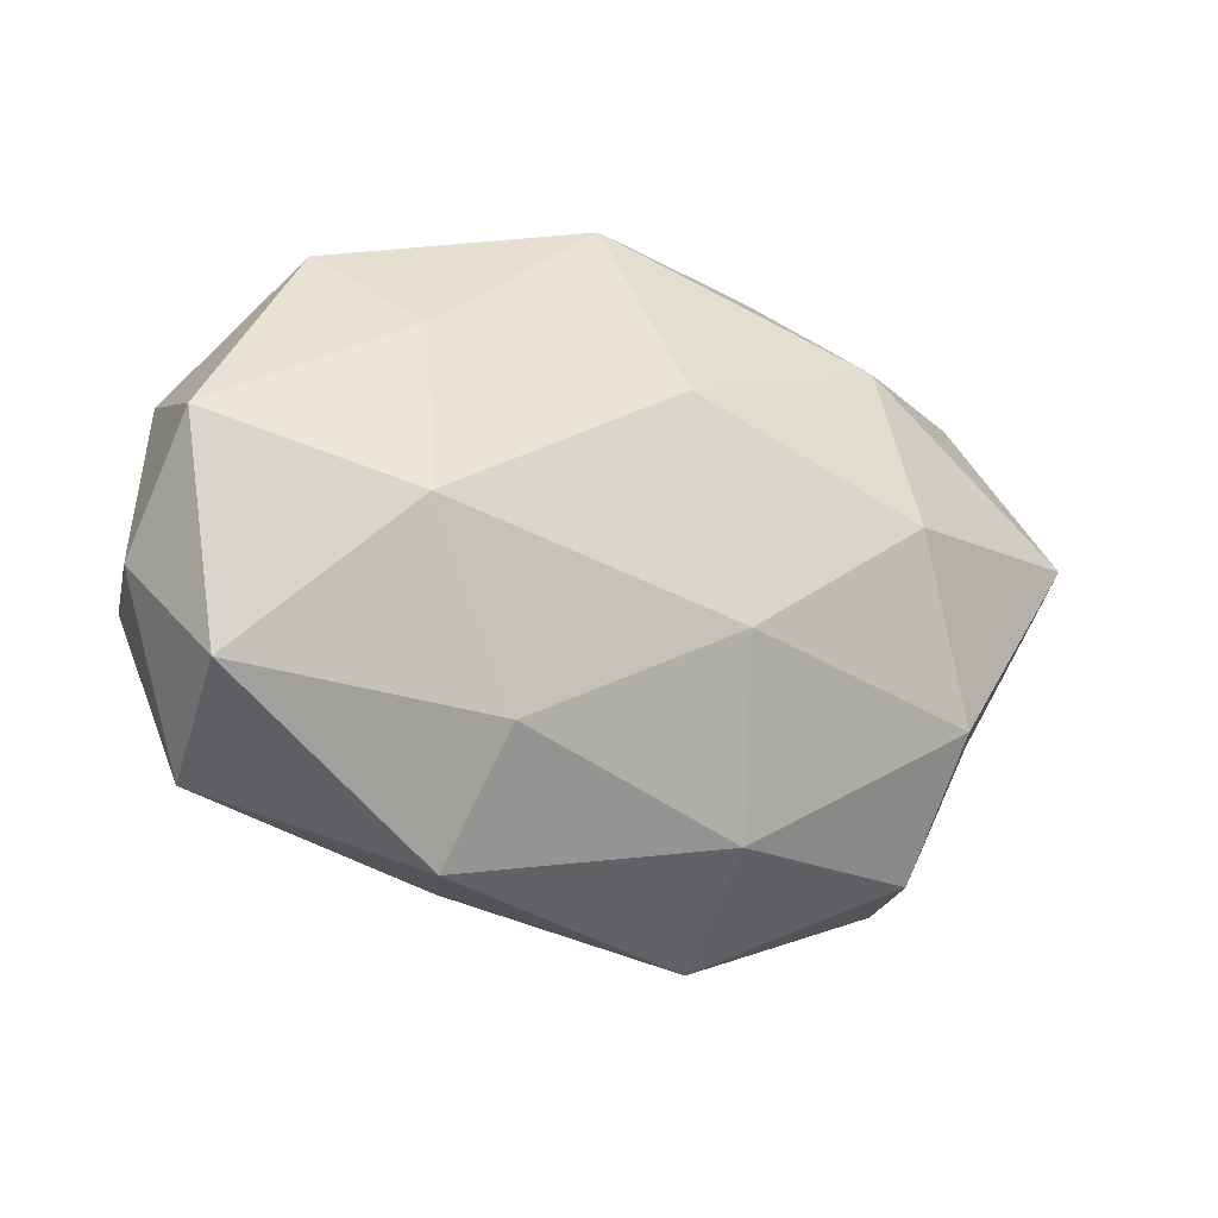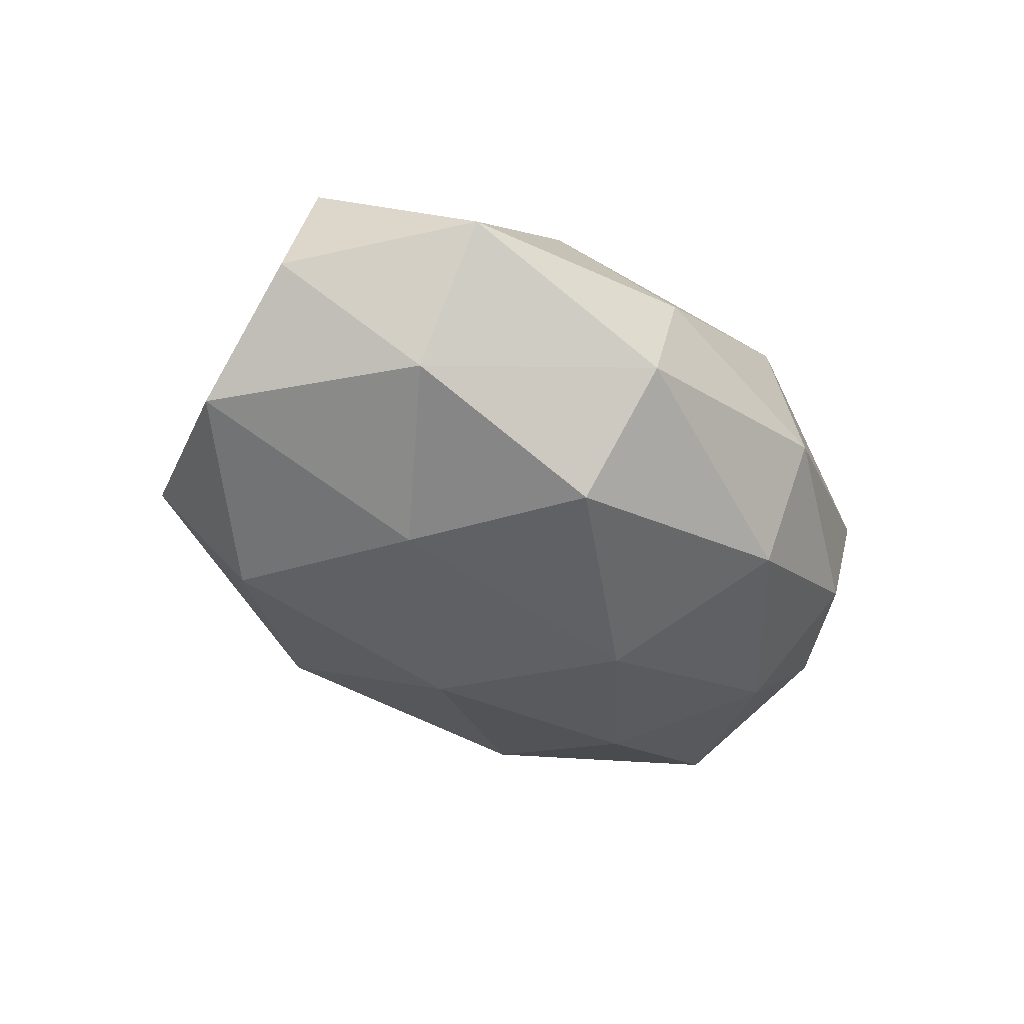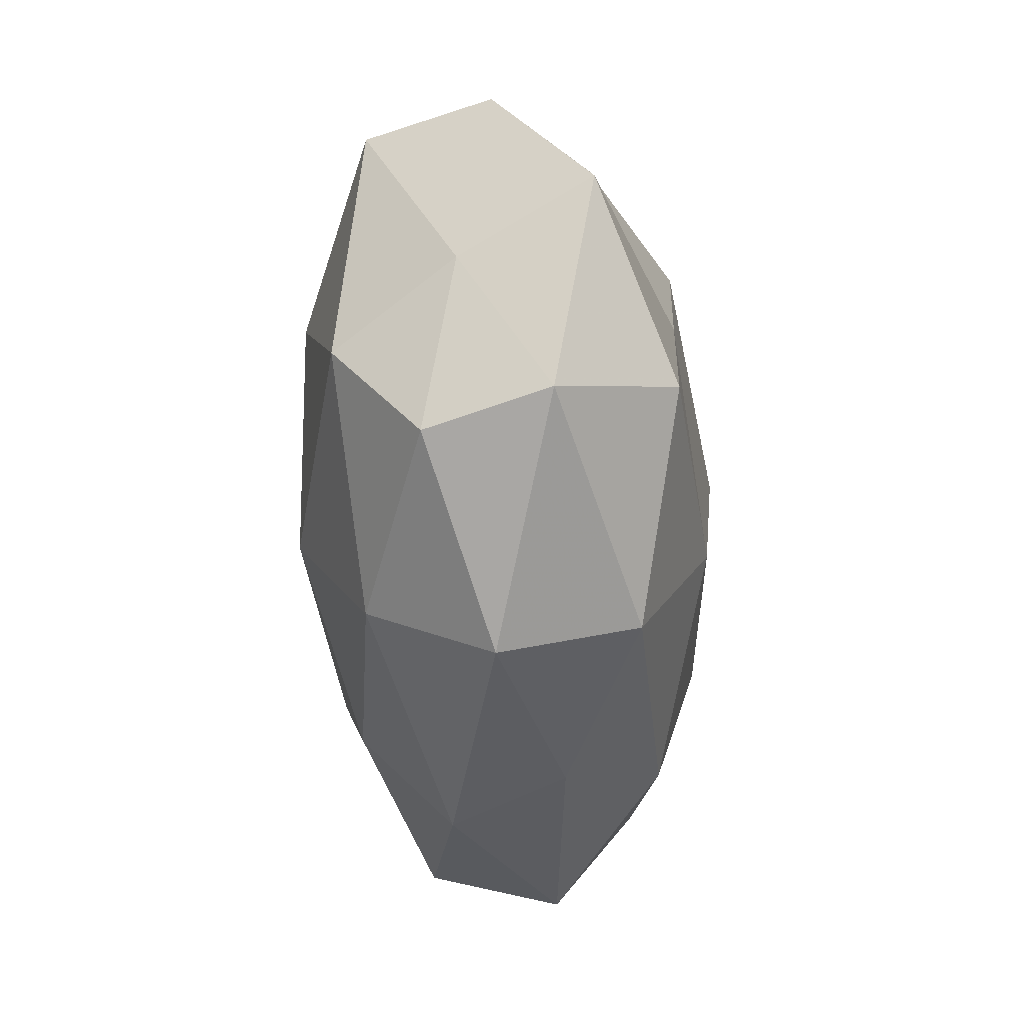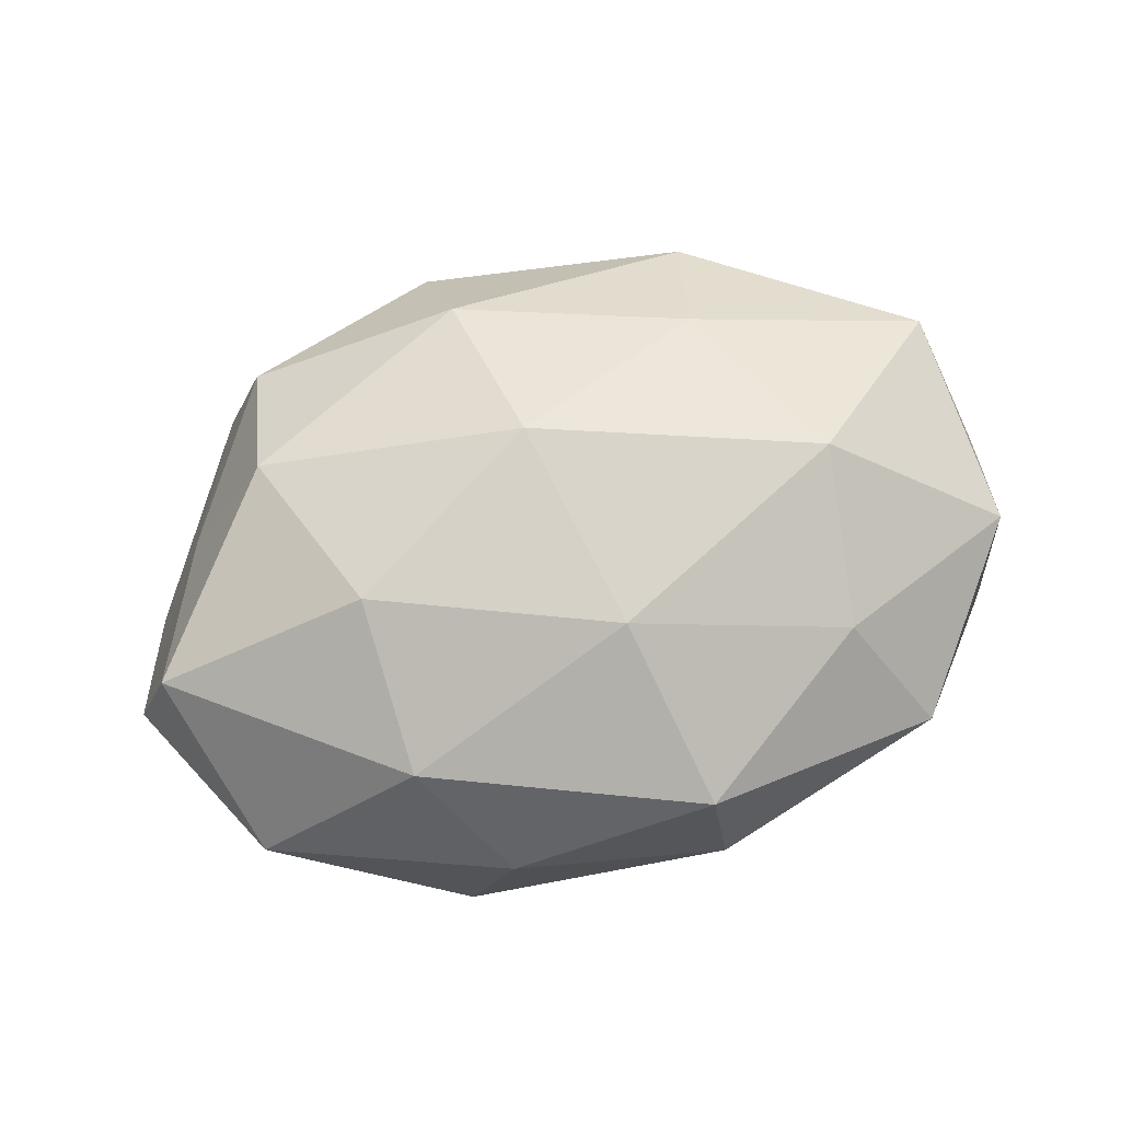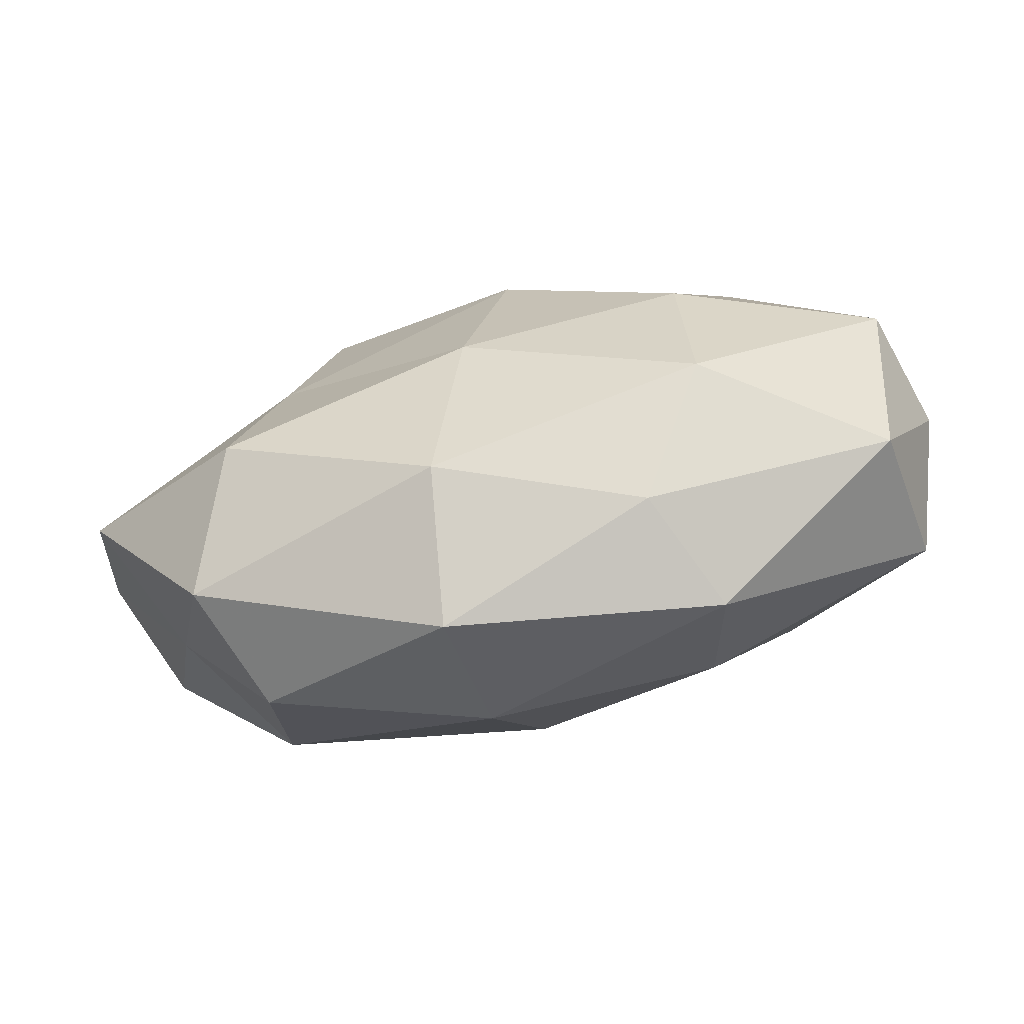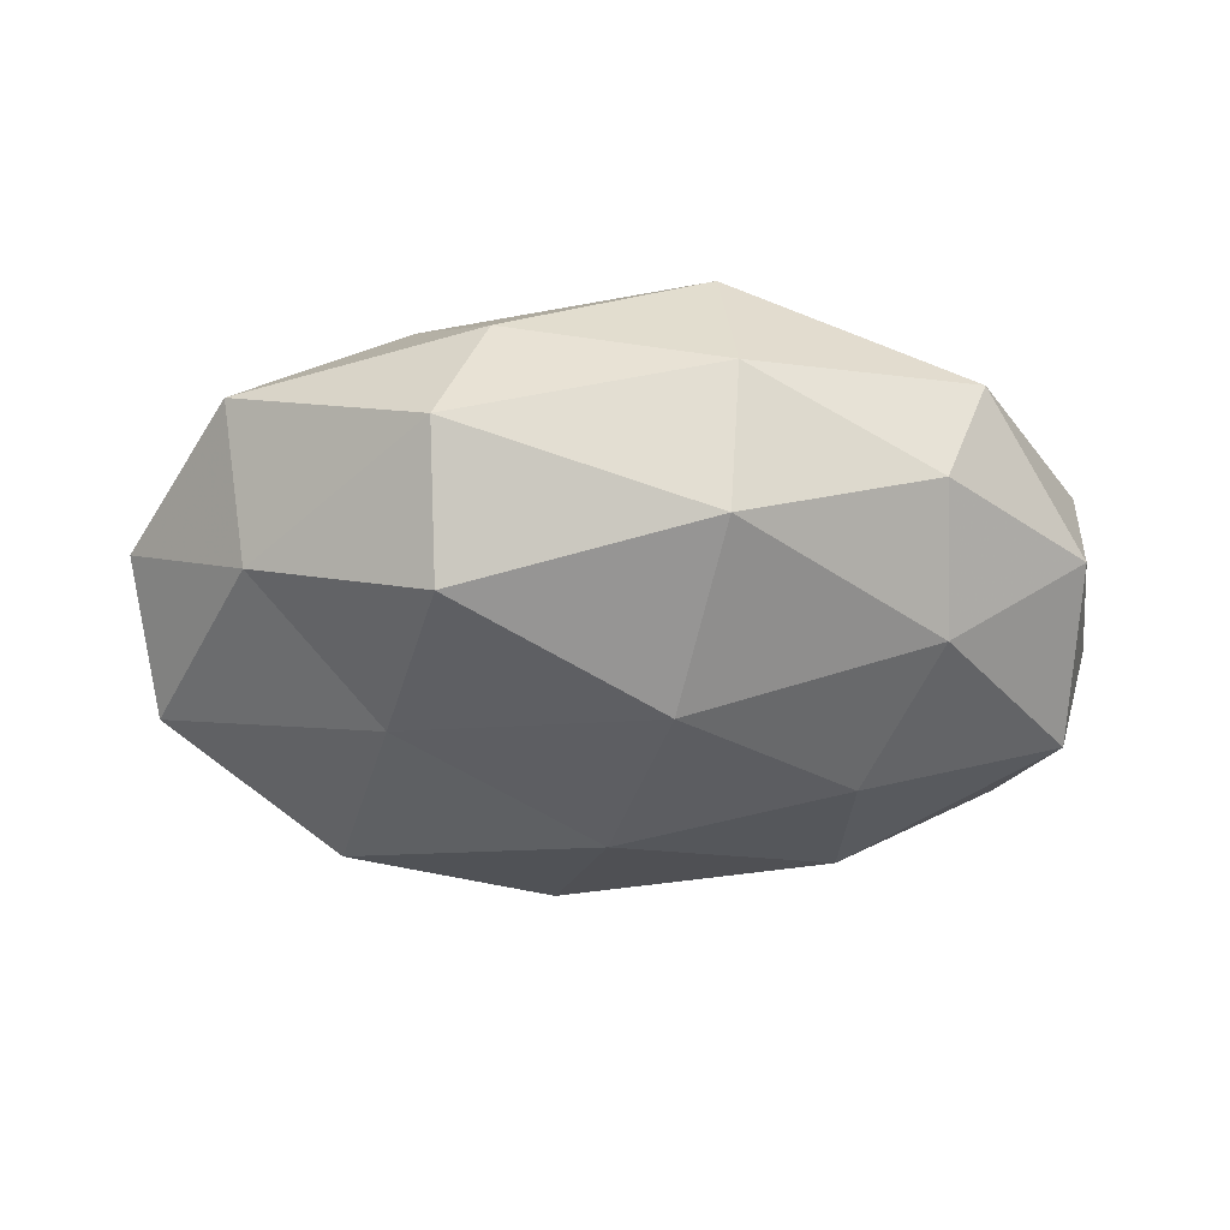
<metadata>
{"format":"obj","ext":"obj","renderer":"f3d","projection":"perspective","resolution":1024,"background":"white","views":[{"elev":-18.3,"azim":-28.0,"up":"+Y"},{"elev":-38.1,"azim":127.5,"up":"+Z"},{"elev":-55.4,"azim":92.3,"up":"+Y"},{"elev":75.0,"azim":166.5,"up":"+Z"},{"elev":-76.0,"azim":-166.6,"up":"+Y"},{"elev":-43.8,"azim":177.7,"up":"+Z"}]}
</metadata>
<code>
v -0.04803 -0.01731 0.01228
v -0.01612 -0.03359 -0.006204
v -0.04954 0.01424 -0.005345
v 0.05089 0.006281 0.01518
v -0.009008 0.03205 -0.01769
v 0.04129 0.01579 -0.01148
v -0.04912 -0.005376 -0.01501
v -0.009856 0.03854 -0.001738
v -0.008271 0.03515 0.01513
v 0.009529 -0.04111 0.001158
v 0.03442 -0.0157 0.01927
v 0.007084 -0.03414 -0.01563
v -0.01947 -0.0216 0.01954
v -0.03306 0.01515 -0.01858
v 0.03149 -0.02108 -0.0207
v -0.05113 0.008644 0.0106
v 0.003314 -0.01068 0.02633
v -0.002761 0.01422 0.02508
v 0.05571 0.00589 -7.725e-05
v 0.03811 -0.03083 -0.006417
v -0.03201 0.02943 -0.00866
v 0.02583 0.00433 0.02463
v -0.02886 0.01917 0.01764
v 0.02137 0.03608 -0.008743
v 0.04411 0.02632 0.003729
v -0.02521 -0.02331 -0.01811
v -0.0221 -0.03493 0.007913
v 0.001581 -0.01308 -0.02474
v 0.01575 0.03575 0.005785
v -0.004402 0.01125 -0.02701
v -0.0532 -0.004958 -0.0005991
v 0.03292 -0.03071 0.008496
v -0.03079 -0.001339 0.02384
v 0.02456 0.0243 0.01774
v 0.04472 -0.0126 0.00427
v 0.05225 -0.008437 -0.01177
v 0.02038 0.02449 -0.02234
v 0.0077 -0.03066 0.01655
v -0.04532 -0.02581 -0.004433
v -0.02522 -0.003496 -0.02371
v 0.02587 0.001706 -0.02147
v -0.03726 0.02984 0.005419
f 12 10 2
f 3 14 7
f 20 10 12
f 15 20 12
f 8 5 21
f 3 21 14
f 14 21 5
f 4 22 11
f 11 22 17
f 18 17 22
f 18 9 23
f 24 5 8
f 19 25 4
f 19 6 25
f 6 24 25
f 2 26 12
f 27 2 10
f 1 27 13
f 12 28 15
f 26 28 12
f 8 9 29
f 29 24 8
f 25 24 29
f 14 5 30
f 31 3 7
f 31 1 16
f 31 16 3
f 20 32 10
f 1 13 33
f 1 33 16
f 33 13 17
f 33 17 18
f 16 33 23
f 23 33 18
f 34 9 18
f 4 34 22
f 22 34 18
f 25 34 4
f 34 29 9
f 25 29 34
f 4 11 35
f 19 4 35
f 35 11 32
f 35 32 20
f 19 36 6
f 36 20 15
f 19 35 36
f 35 20 36
f 24 37 5
f 6 37 24
f 30 5 37
f 11 17 38
f 38 17 13
f 27 10 38
f 13 27 38
f 38 10 32
f 32 11 38
f 39 26 2
f 7 26 39
f 39 27 1
f 39 2 27
f 31 39 1
f 31 7 39
f 7 14 40
f 7 40 26
f 26 40 28
f 40 14 30
f 30 28 40
f 41 15 28
f 41 28 30
f 36 41 6
f 36 15 41
f 6 41 37
f 37 41 30
f 42 9 8
f 16 42 3
f 3 42 21
f 21 42 8
f 42 23 9
f 16 23 42

</code>
